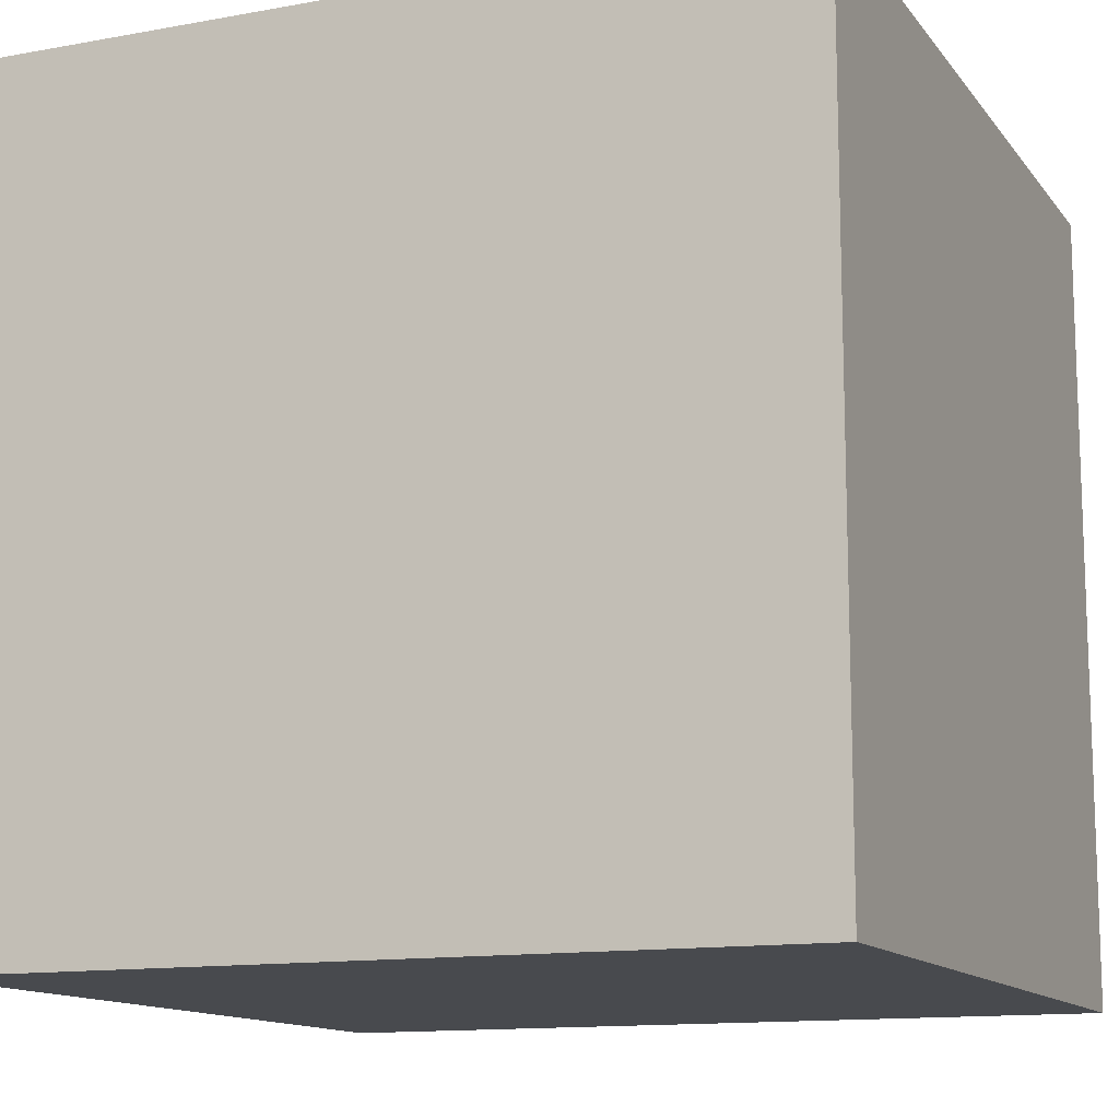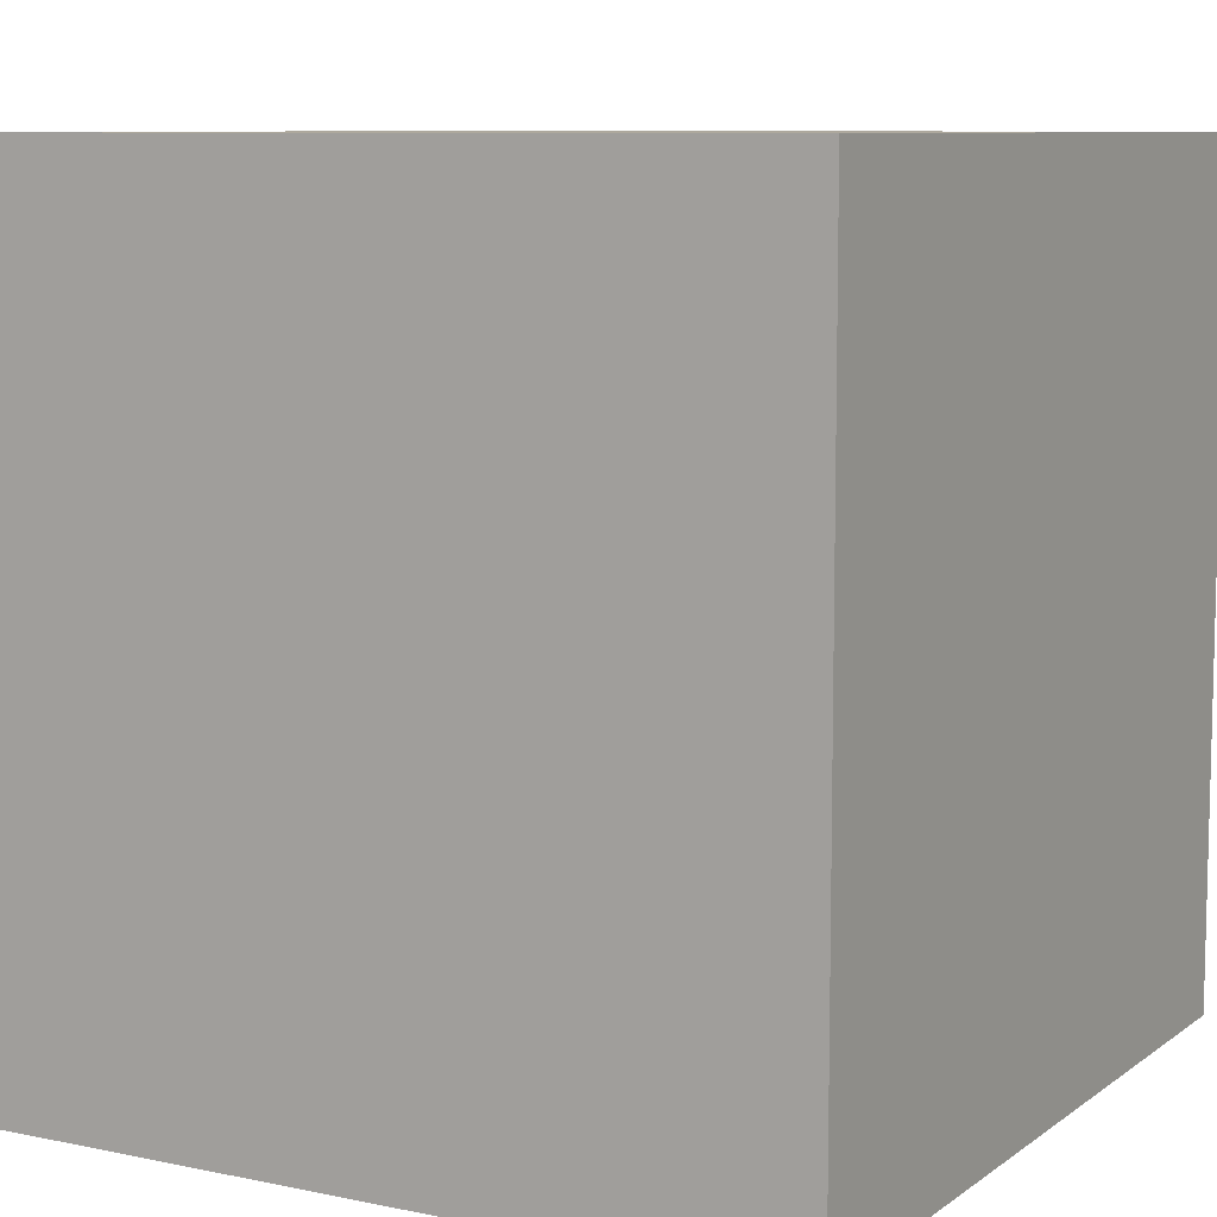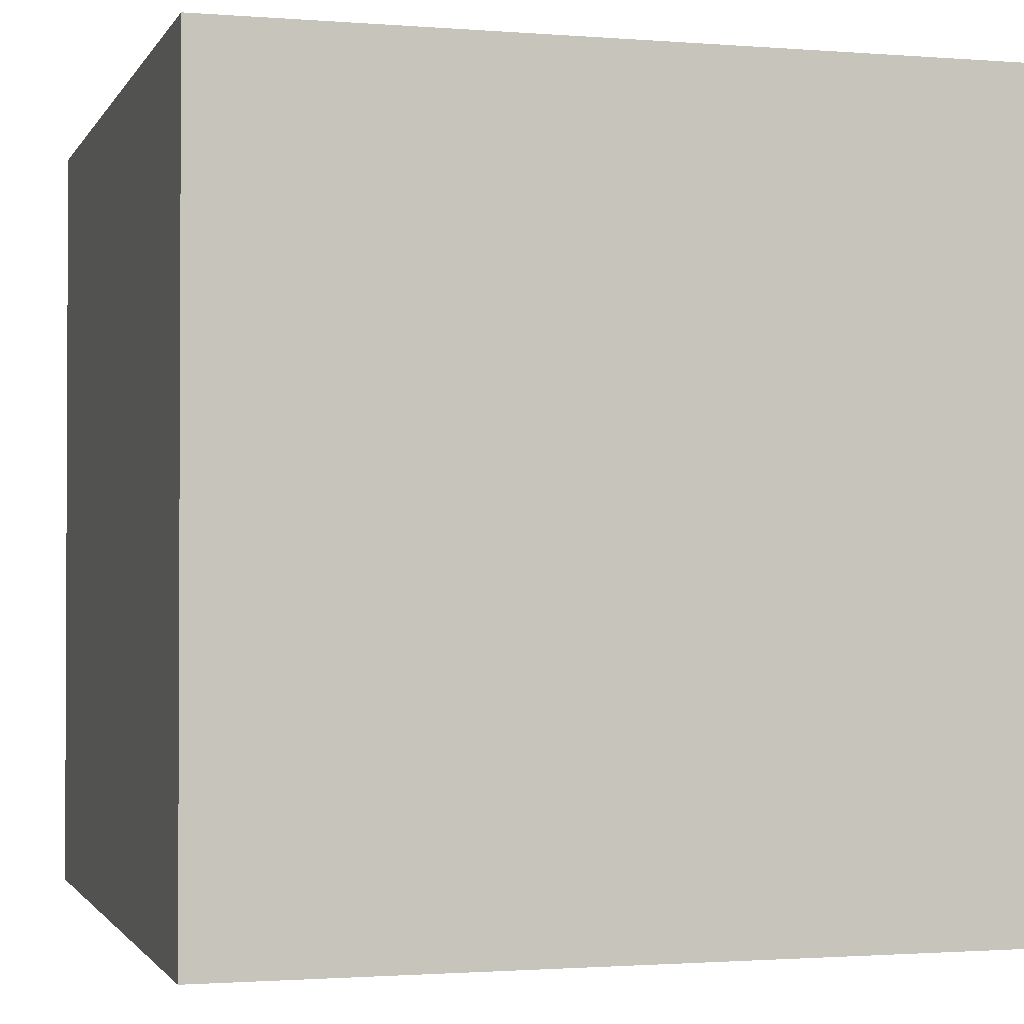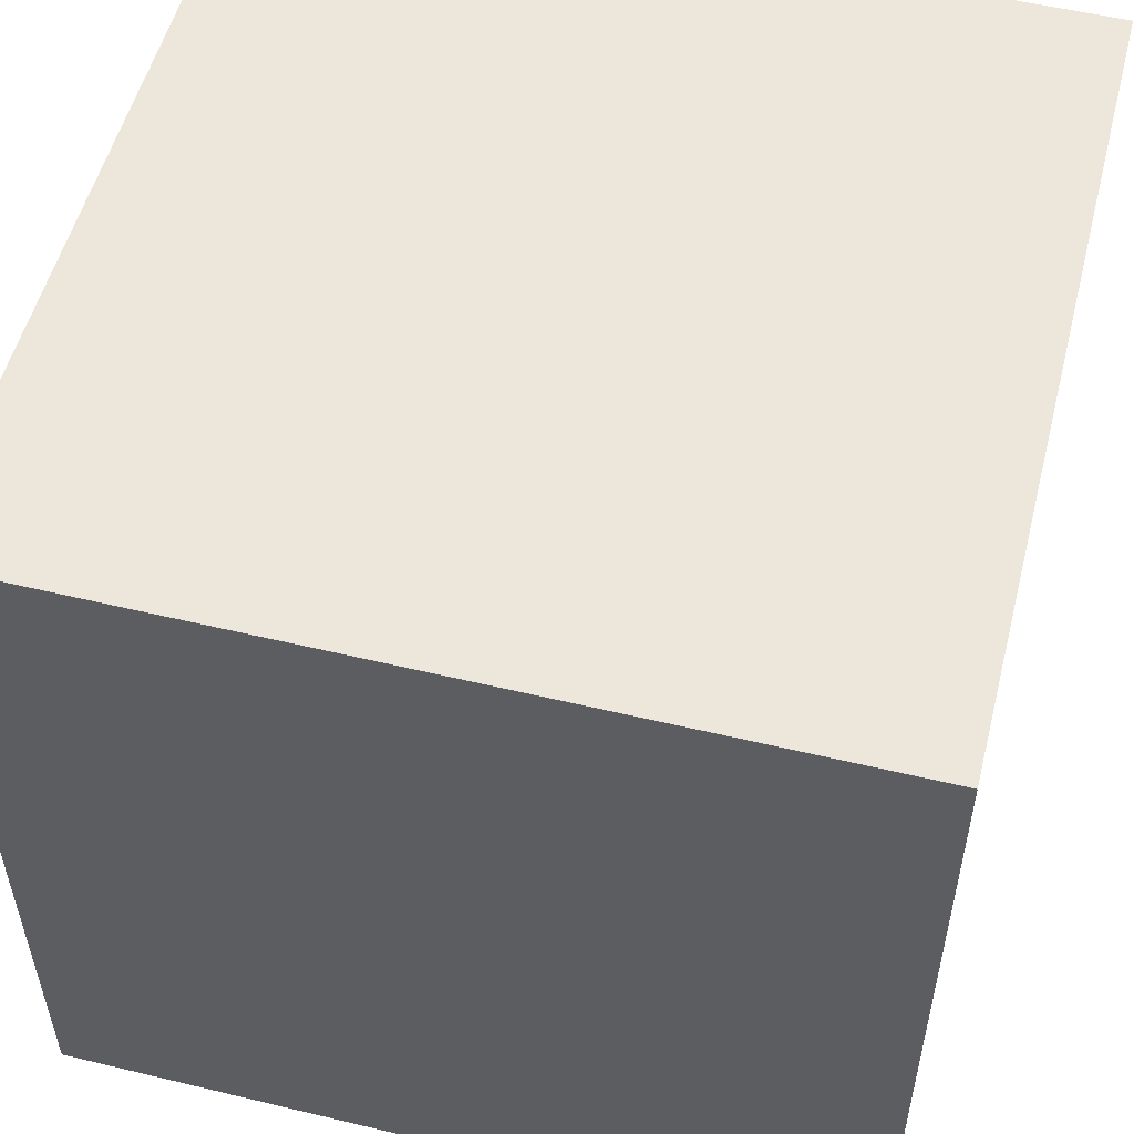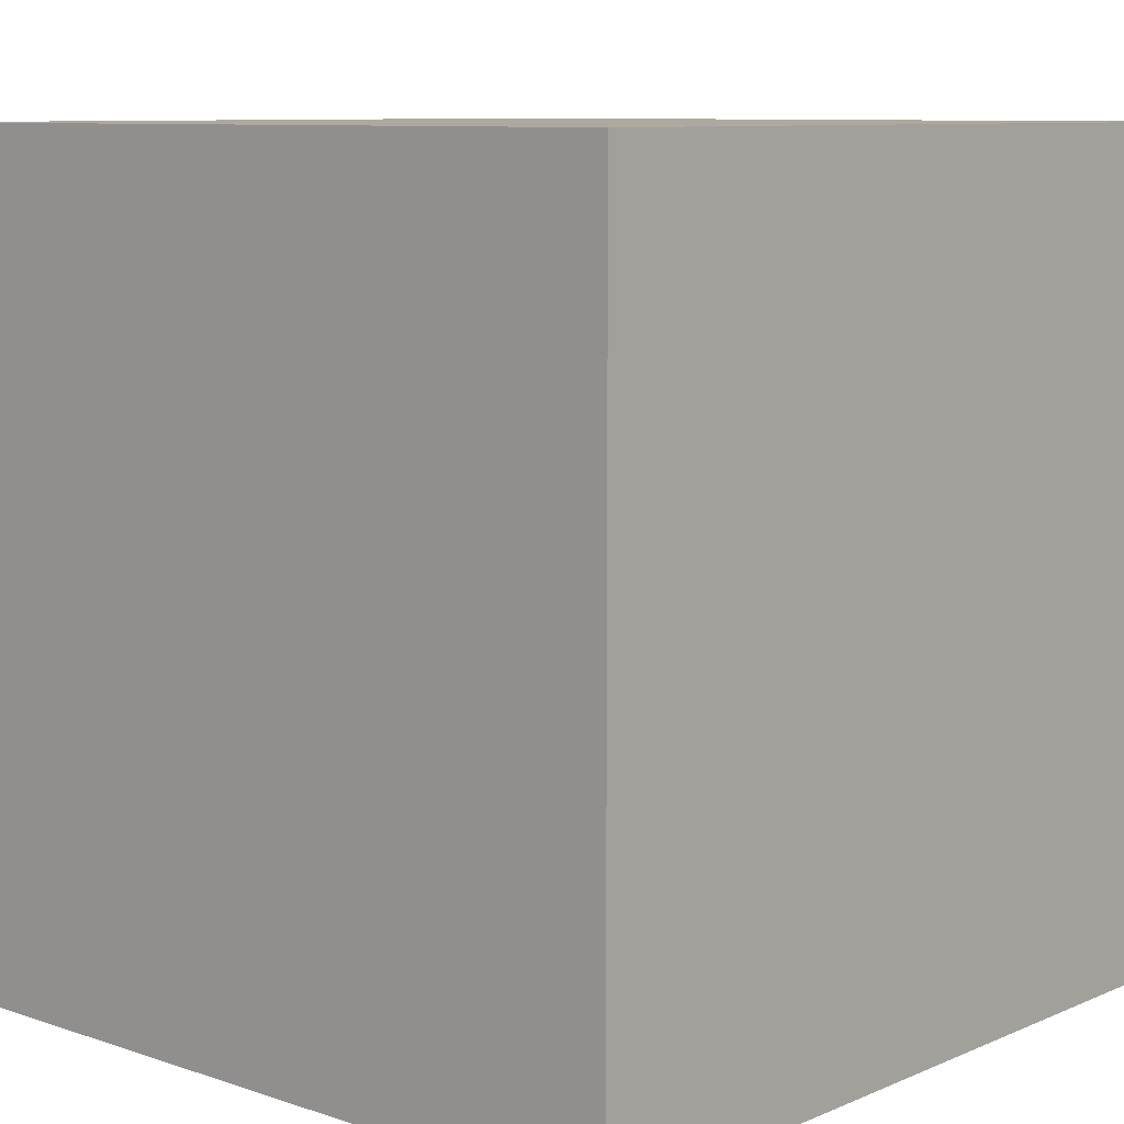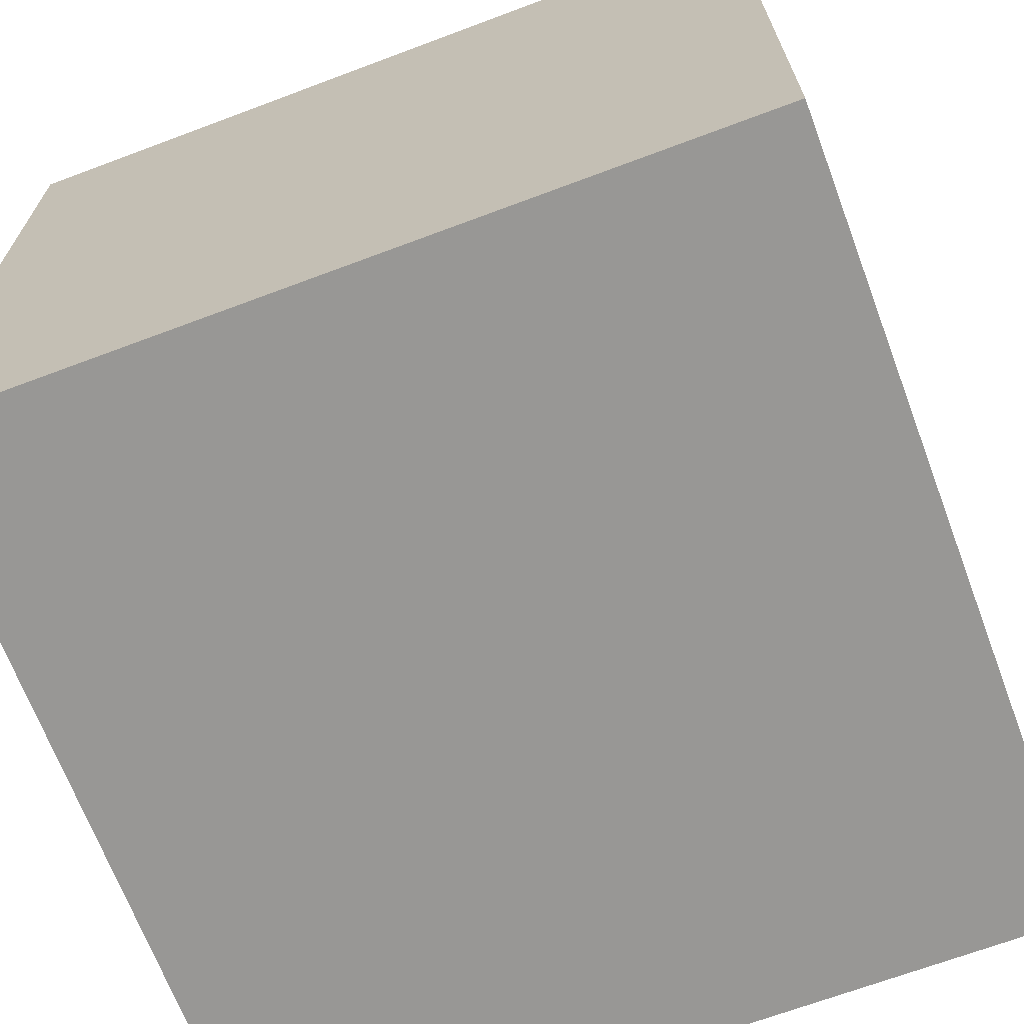
<metadata>
{"format":"obj","ext":"obj","renderer":"f3d","projection":"perspective","resolution":1024,"background":"white","views":[{"elev":-12.8,"azim":-67.1,"up":"+Z"},{"elev":8.7,"azim":-150.6,"up":"+Y"},{"elev":-1.5,"azim":-16.1,"up":"+Z"},{"elev":53.8,"azim":-75.7,"up":"+Z"},{"elev":9.0,"azim":41.7,"up":"+Z"},{"elev":-68.2,"azim":-69.4,"up":"+Y"}]}
</metadata>
<code>
o Grass_Block
v 0.5 -0.5 -0.5
v 0.5 -0.5 0.5
v -0.5 -0.5 -0.5
v -0.5 -0.5 0.5
v 0.5 0.5 -0.5
v 0.5 0.5 -0.5
v 0.5 -0.5 -0.5
v 0.5 -0.5 -0.5
v 0.5 0.5 0.5
v 0.5 0.5 0.5
v 0.5 -0.5 0.5
v 0.5 -0.5 0.5
v -0.5 0.5 -0.5
v -0.5 0.5 -0.5
v -0.5 -0.5 -0.5
v -0.5 -0.5 -0.5
v -0.5 0.5 0.5
v -0.5 0.5 0.5
v -0.5 -0.5 0.5
v -0.5 -0.5 0.5
v 0.5 0.5 -0.5
v 0.5 0.5 0.5
v -0.5 0.5 -0.5
v -0.5 0.5 0.5
f 3 1 2
f 3 2 4
f 11 9 18
f 11 18 20
f 19 17 13
f 19 13 15
f 8 6 10
f 8 10 12
f 16 14 5
f 16 5 7
f 21 23 24
f 21 24 22

</code>
